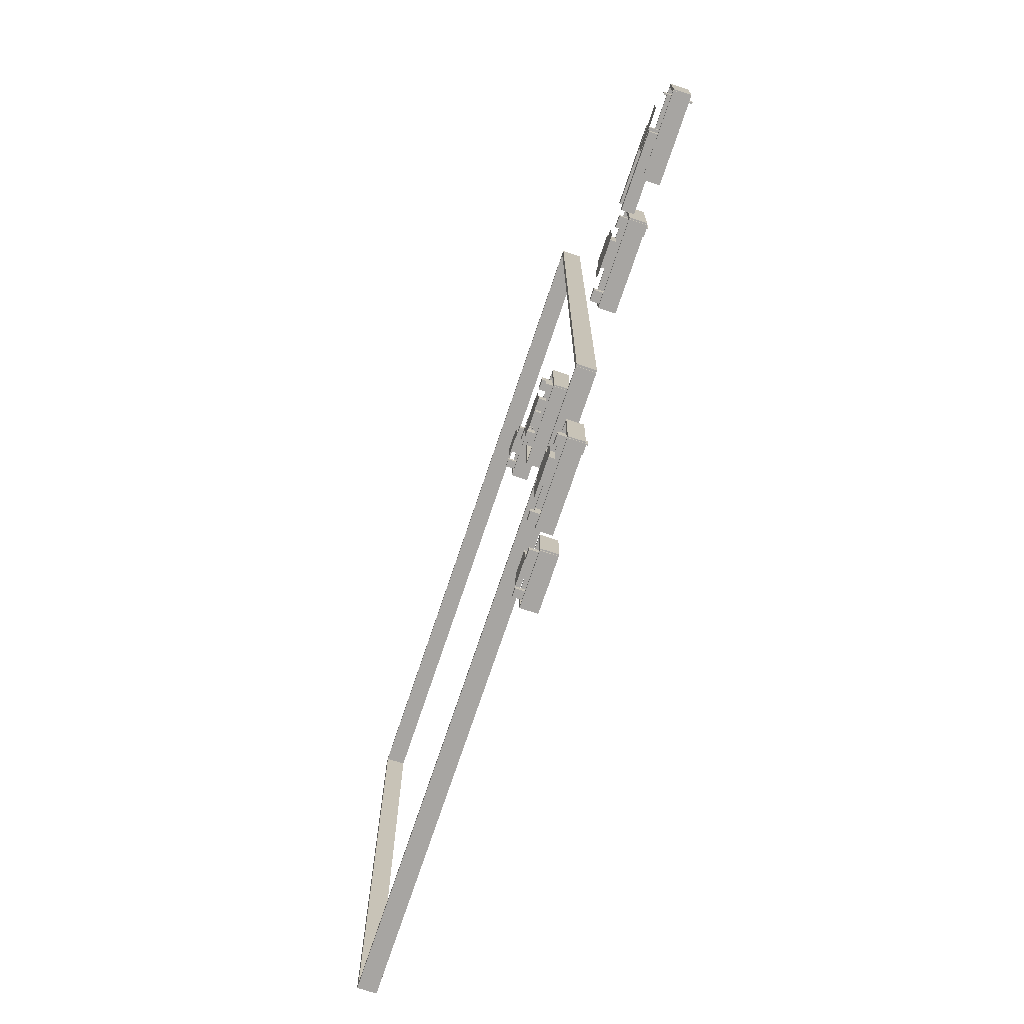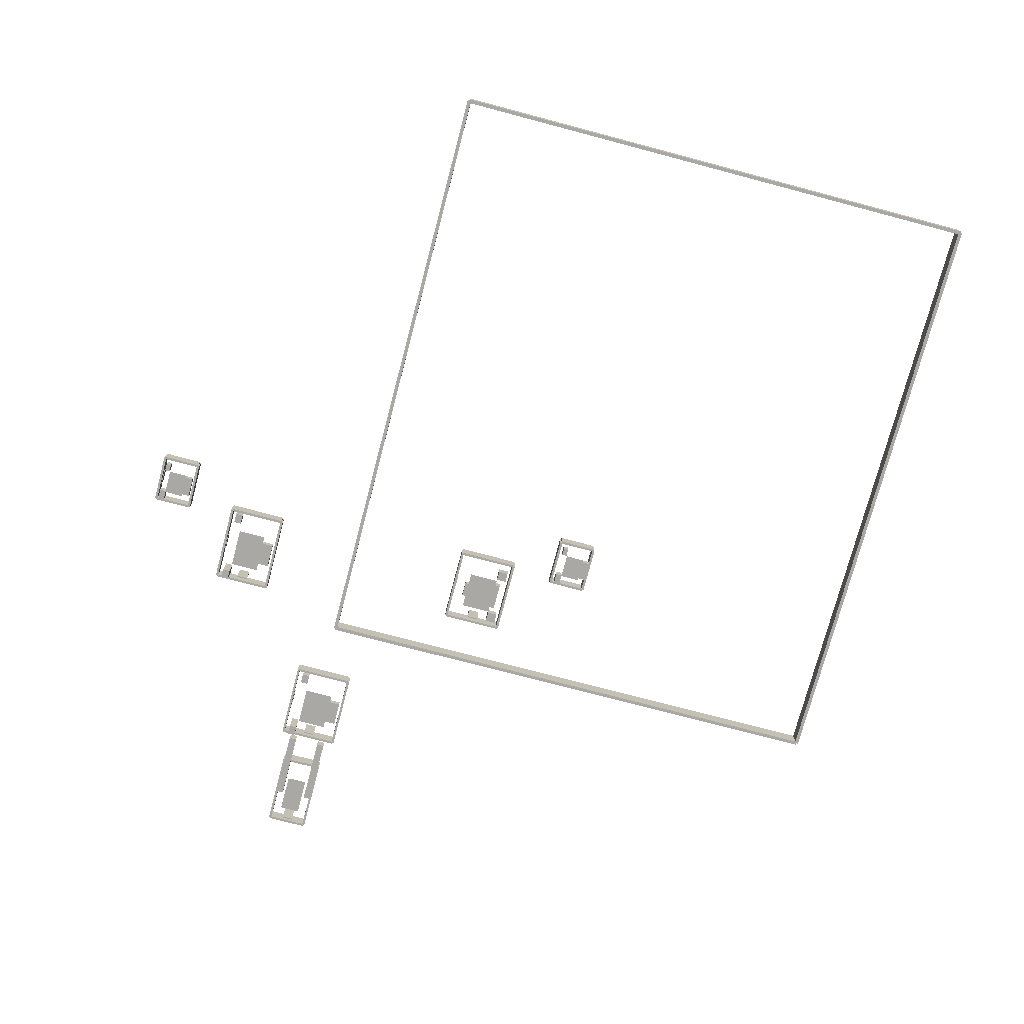
<metadata>
{"format":"obj","ext":"obj","renderer":"f3d","projection":"perspective","resolution":1024,"background":"white","views":[{"elev":-73.9,"azim":71.4,"up":"+Z"},{"elev":-75.1,"azim":-104.8,"up":"+Y"}]}
</metadata>
<code>
o Floor_Master_Bedroom
v 31.43 0 -21.31
v 34.57 0 -21.31
v 31.43 0 -23.69
v 34.57 0 -23.69
f 1 2 4 3
o Wall_Master_Bedroom_0
v 29.75 0.625 -20.12
v 29.75 1.875 -20.12
v 29.75 0.625 -24.88
v 29.75 1.875 -24.88
v 29.95 0.625 -20.12
v 29.95 1.875 -20.12
v 29.95 0.625 -24.88
v 29.95 1.875 -24.88
f 5 6 8 7
f 7 8 12 11
f 11 12 10 9
f 9 10 6 5
f 7 11 9 5
f 12 8 6 10
o Wall_Master_Bedroom_1
v 36.05 0.625 -20.12
v 36.05 1.875 -20.12
v 36.05 0.625 -24.88
v 36.05 1.875 -24.88
v 36.25 0.625 -20.12
v 36.25 1.875 -20.12
v 36.25 0.625 -24.88
v 36.25 1.875 -24.88
f 13 14 16 15
f 15 16 20 19
f 19 20 18 17
f 17 18 14 13
f 15 19 17 13
f 20 16 14 18
o Wall_Master_Bedroom_2
v 29.85 0.625 -20.02
v 29.85 1.875 -20.02
v 29.85 0.625 -20.22
v 29.85 1.875 -20.22
v 36.15 0.625 -20.02
v 36.15 1.875 -20.02
v 36.15 0.625 -20.22
v 36.15 1.875 -20.22
f 21 22 24 23
f 23 24 28 27
f 27 28 26 25
f 25 26 22 21
f 23 27 25 21
f 28 24 22 26
o Wall_Master_Bedroom_3
v 29.85 0.625 -24.78
v 29.85 1.875 -24.78
v 29.85 0.625 -24.98
v 29.85 1.875 -24.98
v 36.15 0.625 -24.78
v 36.15 1.875 -24.78
v 36.15 0.625 -24.98
v 36.15 1.875 -24.98
f 29 30 32 31
f 31 32 36 35
f 35 36 34 33
f 33 34 30 29
f 31 35 33 29
f 36 32 30 34
o Door_Master_Bedroom
v 35.6 0.25 -22.05
v 35.6 2.25 -22.05
v 35.6 0.25 -22.95
v 35.6 2.25 -22.95
v 35.7 0.25 -22.05
v 35.7 2.25 -22.05
v 35.7 0.25 -22.95
v 35.7 2.25 -22.95
f 37 38 40 39
f 39 40 44 43
f 43 44 42 41
f 41 42 38 37
f 39 43 41 37
f 44 40 38 42
o Window_Master_Bedroom
v 32.4 1.1 -24.73
v 32.4 1.9 -24.73
v 32.4 1.1 -24.83
v 32.4 1.9 -24.83
v 33.6 1.1 -24.73
v 33.6 1.9 -24.73
v 33.6 1.1 -24.83
v 33.6 1.9 -24.83
f 45 46 48 47
f 47 48 52 51
f 51 52 50 49
f 49 50 46 45
f 47 51 49 45
f 52 48 46 50
o BedroomFurniture_0
v 32 0 -20.41
v 32 0.6 -20.41
v 32 0 -22.21
v 32 0.6 -22.21
v 34 0 -20.41
v 34 0.6 -20.41
v 34 0 -22.21
v 34 0.6 -22.21
f 53 54 56 55
f 55 56 60 59
f 59 60 58 57
f 57 58 54 53
f 55 59 57 53
f 60 56 54 58
o BedroomFurniture_1
v 29.95 0 -23.79
v 29.95 0.8 -23.79
v 29.95 0 -24.39
v 29.95 0.8 -24.39
v 30.75 0 -23.79
v 30.75 0.8 -23.79
v 30.75 0 -24.39
v 30.75 0.8 -24.39
f 61 62 64 63
f 63 64 68 67
f 67 68 66 65
f 65 66 62 61
f 63 67 65 61
f 68 64 62 66
o BedroomFurniture_2
v 35.25 0 -23.79
v 35.25 2 -23.79
v 35.25 0 -24.39
v 35.25 2 -24.39
v 36.05 0 -23.79
v 36.05 2 -23.79
v 36.05 0 -24.39
v 36.05 2 -24.39
f 69 70 72 71
f 71 72 76 75
f 75 76 74 73
f 73 74 70 69
f 71 75 73 69
f 76 72 70 74
o Floor_Guest_Bedroom
v 17.88 0 -30.87
v 21.12 0 -30.87
v 17.88 0 -33.18
v 21.12 0 -33.18
f 77 78 80 79
o Wall_Guest_Bedroom_0
v 16.16 0.625 -29.71
v 16.16 1.875 -29.71
v 16.16 0.625 -34.34
v 16.16 1.875 -34.34
v 16.36 0.625 -29.71
v 16.36 1.875 -29.71
v 16.36 0.625 -34.34
v 16.36 1.875 -34.34
f 81 82 84 83
f 83 84 88 87
f 87 88 86 85
f 85 86 82 81
f 83 87 85 81
f 88 84 82 86
o Wall_Guest_Bedroom_1
v 22.64 0.625 -29.71
v 22.64 1.875 -29.71
v 22.64 0.625 -34.34
v 22.64 1.875 -34.34
v 22.84 0.625 -29.71
v 22.84 1.875 -29.71
v 22.84 0.625 -34.34
v 22.84 1.875 -34.34
f 89 90 92 91
f 91 92 96 95
f 95 96 94 93
f 93 94 90 89
f 91 95 93 89
f 96 92 90 94
o Wall_Guest_Bedroom_2
v 16.26 0.625 -29.61
v 16.26 1.875 -29.61
v 16.26 0.625 -29.81
v 16.26 1.875 -29.81
v 22.74 0.625 -29.61
v 22.74 1.875 -29.61
v 22.74 0.625 -29.81
v 22.74 1.875 -29.81
f 97 98 100 99
f 99 100 104 103
f 103 104 102 101
f 101 102 98 97
f 99 103 101 97
f 104 100 98 102
o Wall_Guest_Bedroom_3
v 16.26 0.625 -34.24
v 16.26 1.875 -34.24
v 16.26 0.625 -34.44
v 16.26 1.875 -34.44
v 22.74 0.625 -34.24
v 22.74 1.875 -34.24
v 22.74 0.625 -34.44
v 22.74 1.875 -34.44
f 105 106 108 107
f 107 108 112 111
f 111 112 110 109
f 109 110 106 105
f 107 111 109 105
f 112 108 106 110
o Door_Guest_Bedroom
v 22.19 0.25 -31.58
v 22.19 2.25 -31.58
v 22.19 0.25 -32.48
v 22.19 2.25 -32.48
v 22.29 0.25 -31.58
v 22.29 2.25 -31.58
v 22.29 0.25 -32.48
v 22.29 2.25 -32.48
f 113 114 116 115
f 115 116 120 119
f 119 120 118 117
f 117 118 114 113
f 115 119 117 113
f 120 116 114 118
o Window_Guest_Bedroom
v 18.9 1.1 -34.19
v 18.9 1.9 -34.19
v 18.9 1.1 -34.29
v 18.9 1.9 -34.29
v 20.1 1.1 -34.19
v 20.1 1.9 -34.19
v 20.1 1.1 -34.29
v 20.1 1.9 -34.29
f 121 122 124 123
f 123 124 128 127
f 127 128 126 125
f 125 126 122 121
f 123 127 125 121
f 128 124 122 126
o BedroomFurniture_0.001
v 18.5 0 -29.97
v 18.5 0.6 -29.97
v 18.5 0 -31.77
v 18.5 0.6 -31.77
v 20.5 0 -29.97
v 20.5 0.6 -29.97
v 20.5 0 -31.77
v 20.5 0.6 -31.77
f 129 130 132 131
f 131 132 136 135
f 135 136 134 133
f 133 134 130 129
f 131 135 133 129
f 136 132 130 134
o BedroomFurniture_1.001
v 16.36 0 -33.27
v 16.36 0.8 -33.27
v 16.36 0 -33.87
v 16.36 0.8 -33.87
v 17.16 0 -33.27
v 17.16 0.8 -33.27
v 17.16 0 -33.87
v 17.16 0.8 -33.87
f 137 138 140 139
f 139 140 144 143
f 143 144 142 141
f 141 142 138 137
f 139 143 141 137
f 144 140 138 142
o BedroomFurniture_2.001
v 21.84 0 -33.27
v 21.84 2 -33.27
v 21.84 0 -33.87
v 21.84 2 -33.87
v 22.64 0 -33.27
v 22.64 2 -33.27
v 22.64 0 -33.87
v 22.64 2 -33.87
f 145 146 148 147
f 147 148 152 151
f 151 152 150 149
f 149 150 146 145
f 147 151 149 145
f 152 148 146 150
o Floor_Living_Room
v 16.46 0 -9.16
v 19.54 0 -9.16
v 16.46 0 -11.59
v 19.54 0 -11.59
f 153 154 156 155
o Wall_Living_Room_0
v 14.82 0.625 -7.944
v 14.82 1.875 -7.944
v 14.82 0.625 -12.81
v 14.82 1.875 -12.81
v 15.02 0.625 -7.944
v 15.02 1.875 -7.944
v 15.02 0.625 -12.81
v 15.02 1.875 -12.81
f 157 158 160 159
f 159 160 164 163
f 163 164 162 161
f 161 162 158 157
f 159 163 161 157
f 164 160 158 162
o Wall_Living_Room_1
v 20.98 0.625 -7.944
v 20.98 1.875 -7.944
v 20.98 0.625 -12.81
v 20.98 1.875 -12.81
v 21.18 0.625 -7.944
v 21.18 1.875 -7.944
v 21.18 0.625 -12.81
v 21.18 1.875 -12.81
f 165 166 168 167
f 167 168 172 171
f 171 172 170 169
f 169 170 166 165
f 167 171 169 165
f 172 168 166 170
o Wall_Living_Room_2
v 14.92 0.625 -7.844
v 14.92 1.875 -7.844
v 14.92 0.625 -8.044
v 14.92 1.875 -8.044
v 21.08 0.625 -7.844
v 21.08 1.875 -7.844
v 21.08 0.625 -8.044
v 21.08 1.875 -8.044
f 173 174 176 175
f 175 176 180 179
f 179 180 178 177
f 177 178 174 173
f 175 179 177 173
f 180 176 174 178
o Wall_Living_Room_3
v 14.92 0.625 -12.71
v 14.92 1.875 -12.71
v 14.92 0.625 -12.91
v 14.92 1.875 -12.91
v 21.08 0.625 -12.71
v 21.08 1.875 -12.71
v 21.08 0.625 -12.91
v 21.08 1.875 -12.91
f 181 182 184 183
f 183 184 188 187
f 187 188 186 185
f 185 186 182 181
f 183 187 185 181
f 188 184 182 186
o Door_Living_Room
v 20.53 0.25 -9.926
v 20.53 2.25 -9.926
v 20.53 0.25 -10.83
v 20.53 2.25 -10.83
v 20.63 0.25 -9.926
v 20.63 2.25 -9.926
v 20.63 0.25 -10.83
v 20.63 2.25 -10.83
f 189 190 192 191
f 191 192 196 195
f 195 196 194 193
f 193 194 190 189
f 191 195 193 189
f 196 192 190 194
o Window_Living_Room
v 17.4 1.1 -12.66
v 17.4 1.9 -12.66
v 17.4 1.1 -12.76
v 17.4 1.9 -12.76
v 18.6 1.1 -12.66
v 18.6 1.9 -12.66
v 18.6 1.1 -12.76
v 18.6 1.9 -12.76
f 197 198 200 199
f 199 200 204 203
f 203 204 202 201
f 201 202 198 197
f 199 203 201 197
f 204 200 198 202
o LivingFurniture_0
v 16.9 0 -8.76
v 16.9 0.8 -8.76
v 16.9 0 -9.56
v 16.9 0.8 -9.56
v 19.1 0 -8.76
v 19.1 0.8 -8.76
v 19.1 0 -9.56
v 19.1 0.8 -9.56
f 205 206 208 207
f 207 208 212 211
f 211 212 210 209
f 209 210 206 205
f 207 211 209 205
f 212 208 206 210
o LivingFurniture_1
v 17.4 0 -11.29
v 17.4 0.5 -11.29
v 17.4 0 -11.89
v 17.4 0.5 -11.89
v 18.6 0 -11.29
v 18.6 0.5 -11.29
v 18.6 0 -11.89
v 18.6 0.5 -11.89
f 213 214 216 215
f 215 216 220 219
f 219 220 218 217
f 217 218 214 213
f 215 219 217 213
f 220 216 214 218
o LivingFurniture_2
v 15.54 0 -8.355
v 15.54 0.8 -8.355
v 15.54 0 -9.155
v 15.54 0.8 -9.155
v 16.34 0 -8.355
v 16.34 0.8 -8.355
v 16.34 0 -9.155
v 16.34 0.8 -9.155
f 221 222 224 223
f 223 224 228 227
f 227 228 226 225
f 225 226 222 221
f 223 227 225 221
f 228 224 222 226
o LivingFurniture_3
v 19.66 0 -8.355
v 19.66 0.8 -8.355
v 19.66 0 -9.155
v 19.66 0.8 -9.155
v 20.46 0 -8.355
v 20.46 0.8 -8.355
v 20.46 0 -9.155
v 20.46 0.8 -9.155
f 229 230 232 231
f 231 232 236 235
f 235 236 234 233
f 233 234 230 229
f 231 235 233 229
f 236 232 230 234
o Floor_Modern_Kitchen
v 40.46 0 -21.69
v 43.54 0 -21.69
v 40.46 0 -23.31
v 43.54 0 -23.31
f 237 238 240 239
o Wall_Modern_Kitchen_0
v 38.83 0.625 -20.87
v 38.83 1.875 -20.87
v 38.83 0.625 -24.13
v 38.83 1.875 -24.13
v 39.03 0.625 -20.87
v 39.03 1.875 -20.87
v 39.03 0.625 -24.13
v 39.03 1.875 -24.13
f 241 242 244 243
f 243 244 248 247
f 247 248 246 245
f 245 246 242 241
f 243 247 245 241
f 248 244 242 246
o Wall_Modern_Kitchen_1
v 44.97 0.625 -20.87
v 44.97 1.875 -20.87
v 44.97 0.625 -24.13
v 44.97 1.875 -24.13
v 45.17 0.625 -20.87
v 45.17 1.875 -20.87
v 45.17 0.625 -24.13
v 45.17 1.875 -24.13
f 249 250 252 251
f 251 252 256 255
f 255 256 254 253
f 253 254 250 249
f 251 255 253 249
f 256 252 250 254
o Wall_Modern_Kitchen_2
v 38.93 0.625 -20.77
v 38.93 1.875 -20.77
v 38.93 0.625 -20.97
v 38.93 1.875 -20.97
v 45.07 0.625 -20.77
v 45.07 1.875 -20.77
v 45.07 0.625 -20.97
v 45.07 1.875 -20.97
f 257 258 260 259
f 259 260 264 263
f 263 264 262 261
f 261 262 258 257
f 259 263 261 257
f 264 260 258 262
o Wall_Modern_Kitchen_3
v 38.93 0.625 -24.03
v 38.93 1.875 -24.03
v 38.93 0.625 -24.23
v 38.93 1.875 -24.23
v 45.07 0.625 -24.03
v 45.07 1.875 -24.03
v 45.07 0.625 -24.23
v 45.07 1.875 -24.23
f 265 266 268 267
f 267 268 272 271
f 271 272 270 269
f 269 270 266 265
f 267 271 269 265
f 272 268 266 270
o Door_Modern_Kitchen
v 44.52 0.25 -22.05
v 44.52 2.25 -22.05
v 44.52 0.25 -22.95
v 44.52 2.25 -22.95
v 44.62 0.25 -22.05
v 44.62 2.25 -22.05
v 44.62 0.25 -22.95
v 44.62 2.25 -22.95
f 273 274 276 275
f 275 276 280 279
f 279 280 278 277
f 277 278 274 273
f 275 279 277 273
f 280 276 274 278
o Window_Modern_Kitchen
v 41.4 1.1 -23.98
v 41.4 1.9 -23.98
v 41.4 1.1 -24.08
v 41.4 1.9 -24.08
v 42.6 1.1 -23.98
v 42.6 1.9 -23.98
v 42.6 1.1 -24.08
v 42.6 1.9 -24.08
f 281 282 284 283
f 283 284 288 287
f 287 288 286 285
f 285 286 282 281
f 283 287 285 281
f 288 284 282 286
o KitchenCabinet_0
v 36.45 0 -20.87
v 36.45 0.9 -20.87
v 36.45 0 -21.47
v 36.45 0.9 -21.47
v 42 0 -20.87
v 42 0.9 -20.87
v 42 0 -21.47
v 42 0.9 -21.47
f 289 290 292 291
f 291 292 296 295
f 295 296 294 293
f 293 294 290 289
f 291 295 293 289
f 296 292 290 294
o KitchenCabinet_1
v 36.45 0 -23.53
v 36.45 0.9 -23.53
v 36.45 0 -24.13
v 36.45 0.9 -24.13
v 42 0 -23.53
v 42 0.9 -23.53
v 42 0 -24.13
v 42 0.9 -24.13
f 297 298 300 299
f 299 300 304 303
f 303 304 302 301
f 301 302 298 297
f 299 303 301 297
f 304 300 298 302
o Floor_Master_Bathroom
v 14.02 0 -39.06
v 15.98 0 -39.06
v 14.02 0 -40.58
v 15.98 0 -40.58
f 305 306 308 307
o Wall_Master_Bathroom_0
v 12.94 0.625 -38.29
v 12.94 1.875 -38.29
v 12.94 0.625 -41.35
v 12.94 1.875 -41.35
v 13.14 0.625 -38.29
v 13.14 1.875 -38.29
v 13.14 0.625 -41.35
v 13.14 1.875 -41.35
f 309 310 312 311
f 311 312 316 315
f 315 316 314 313
f 313 314 310 309
f 311 315 313 309
f 316 312 310 314
o Wall_Master_Bathroom_1
v 16.86 0.625 -38.29
v 16.86 1.875 -38.29
v 16.86 0.625 -41.35
v 16.86 1.875 -41.35
v 17.06 0.625 -38.29
v 17.06 1.875 -38.29
v 17.06 0.625 -41.35
v 17.06 1.875 -41.35
f 317 318 320 319
f 319 320 324 323
f 323 324 322 321
f 321 322 318 317
f 319 323 321 317
f 324 320 318 322
o Wall_Master_Bathroom_2
v 13.04 0.625 -38.19
v 13.04 1.875 -38.19
v 13.04 0.625 -38.39
v 13.04 1.875 -38.39
v 16.96 0.625 -38.19
v 16.96 1.875 -38.19
v 16.96 0.625 -38.39
v 16.96 1.875 -38.39
f 325 326 328 327
f 327 328 332 331
f 331 332 330 329
f 329 330 326 325
f 327 331 329 325
f 332 328 326 330
o Wall_Master_Bathroom_3
v 13.04 0.625 -41.25
v 13.04 1.875 -41.25
v 13.04 0.625 -41.45
v 13.04 1.875 -41.45
v 16.96 0.625 -41.25
v 16.96 1.875 -41.25
v 16.96 0.625 -41.45
v 16.96 1.875 -41.45
f 333 334 336 335
f 335 336 340 339
f 339 340 338 337
f 337 338 334 333
f 335 339 337 333
f 340 336 334 338
o Window_Master_Bathroom
v 14.4 1.1 -41.2
v 14.4 1.9 -41.2
v 14.4 1.1 -41.3
v 14.4 1.9 -41.3
v 15.6 1.1 -41.2
v 15.6 1.9 -41.2
v 15.6 1.1 -41.3
v 15.6 1.9 -41.3
f 341 342 344 343
f 343 344 348 347
f 347 348 346 345
f 345 346 342 341
f 343 347 345 341
f 348 344 342 346
o BathroomFixture_0
v 13.39 0 -40.64
v 13.39 0.8 -40.64
v 13.39 0 -41.04
v 13.39 0.8 -41.04
v 13.99 0 -40.64
v 13.99 0.8 -40.64
v 13.99 0 -41.04
v 13.99 0.8 -41.04
f 349 350 352 351
f 351 352 356 355
f 355 356 354 353
f 353 354 350 349
f 351 355 353 349
f 356 352 350 354
o BathroomFixture_1
v 15.91 0 -40.59
v 15.91 0.8 -40.59
v 15.91 0 -41.09
v 15.91 0.8 -41.09
v 16.71 0 -40.59
v 16.71 0.8 -40.59
v 16.71 0 -41.09
v 16.71 0.8 -41.09
f 357 358 360 359
f 359 360 364 363
f 363 364 362 361
f 361 362 358 357
f 359 363 361 357
f 364 360 358 362
o BathroomFixture_2
v 14.2 0 -38.45
v 14.2 0.6 -38.45
v 14.2 0 -39.15
v 14.2 0.6 -39.15
v 15.8 0 -38.45
v 15.8 0.6 -38.45
v 15.8 0 -39.15
v 15.8 0.6 -39.15
f 365 366 368 367
f 367 368 372 371
f 371 372 370 369
f 369 370 366 365
f 367 371 369 365
f 372 368 366 370
o Floor_Guest_Bathroom
v 12.52 0 -1.964
v 14.48 0 -1.964
v 12.52 0 -3.493
v 14.48 0 -3.493
f 373 374 376 375
o Wall_Guest_Bathroom_0
v 11.44 0.625 -1.2
v 11.44 1.875 -1.2
v 11.44 0.625 -4.258
v 11.44 1.875 -4.258
v 11.64 0.625 -1.2
v 11.64 1.875 -1.2
v 11.64 0.625 -4.258
v 11.64 1.875 -4.258
f 377 378 380 379
f 379 380 384 383
f 383 384 382 381
f 381 382 378 377
f 379 383 381 377
f 384 380 378 382
o Wall_Guest_Bathroom_1
v 15.36 0.625 -1.2
v 15.36 1.875 -1.2
v 15.36 0.625 -4.258
v 15.36 1.875 -4.258
v 15.56 0.625 -1.2
v 15.56 1.875 -1.2
v 15.56 0.625 -4.258
v 15.56 1.875 -4.258
f 385 386 388 387
f 387 388 392 391
f 391 392 390 389
f 389 390 386 385
f 387 391 389 385
f 392 388 386 390
o Wall_Guest_Bathroom_2
v 11.54 0.625 -1.1
v 11.54 1.875 -1.1
v 11.54 0.625 -1.3
v 11.54 1.875 -1.3
v 15.46 0.625 -1.1
v 15.46 1.875 -1.1
v 15.46 0.625 -1.3
v 15.46 1.875 -1.3
f 393 394 396 395
f 395 396 400 399
f 399 400 398 397
f 397 398 394 393
f 395 399 397 393
f 400 396 394 398
o Wall_Guest_Bathroom_3
v 11.54 0.625 -4.158
v 11.54 1.875 -4.158
v 11.54 0.625 -4.358
v 11.54 1.875 -4.358
v 15.46 0.625 -4.158
v 15.46 1.875 -4.158
v 15.46 0.625 -4.358
v 15.46 1.875 -4.358
f 401 402 404 403
f 403 404 408 407
f 407 408 406 405
f 405 406 402 401
f 403 407 405 401
f 408 404 402 406
o Window_Guest_Bathroom
v 12.9 1.1 -4.108
v 12.9 1.9 -4.108
v 12.9 1.1 -4.208
v 12.9 1.9 -4.208
v 14.1 1.1 -4.108
v 14.1 1.9 -4.108
v 14.1 1.1 -4.208
v 14.1 1.9 -4.208
f 409 410 412 411
f 411 412 416 415
f 415 416 414 413
f 413 414 410 409
f 411 415 413 409
f 416 412 410 414
o BathroomFixture_0.001
v 11.89 0 -3.548
v 11.89 0.8 -3.548
v 11.89 0 -3.948
v 11.89 0.8 -3.948
v 12.49 0 -3.548
v 12.49 0.8 -3.548
v 12.49 0 -3.948
v 12.49 0.8 -3.948
f 417 418 420 419
f 419 420 424 423
f 423 424 422 421
f 421 422 418 417
f 419 423 421 417
f 424 420 418 422
o BathroomFixture_1.001
v 14.41 0 -3.498
v 14.41 0.8 -3.498
v 14.41 0 -3.998
v 14.41 0.8 -3.998
v 15.21 0 -3.498
v 15.21 0.8 -3.498
v 15.21 0 -3.998
v 15.21 0.8 -3.998
f 425 426 428 427
f 427 428 432 431
f 431 432 430 429
f 429 430 426 425
f 427 431 429 425
f 432 428 426 430
o BathroomFixture_2.001
v 12.7 0 -1.36
v 12.7 0.6 -1.36
v 12.7 0 -2.06
v 12.7 0.6 -2.06
v 14.3 0 -1.36
v 14.3 0.6 -1.36
v 14.3 0 -2.06
v 14.3 0.6 -2.06
f 433 434 436 435
f 435 436 440 439
f 439 440 438 437
f 437 438 434 433
f 435 439 437 433
f 440 436 434 438
o ExteriorWall_0
v -25.15 0.75 22.5
v -25.15 2.25 22.5
v -25.15 0.75 -22.5
v -25.15 2.25 -22.5
v -24.85 0.75 22.5
v -24.85 2.25 22.5
v -24.85 0.75 -22.5
v -24.85 2.25 -22.5
f 441 442 444 443
f 443 444 448 447
f 447 448 446 445
f 445 446 442 441
f 443 447 445 441
f 448 444 442 446
o ExteriorWall_1
v 24.85 0.75 22.5
v 24.85 2.25 22.5
v 24.85 0.75 -22.5
v 24.85 2.25 -22.5
v 25.15 0.75 22.5
v 25.15 2.25 22.5
v 25.15 0.75 -22.5
v 25.15 2.25 -22.5
f 449 450 452 451
f 451 452 456 455
f 455 456 454 453
f 453 454 450 449
f 451 455 453 449
f 456 452 450 454
o ExteriorWall_2
v -25 0.75 22.65
v -25 2.25 22.65
v -25 0.75 22.35
v -25 2.25 22.35
v 25 0.75 22.65
v 25 2.25 22.65
v 25 0.75 22.35
v 25 2.25 22.35
f 457 458 460 459
f 459 460 464 463
f 463 464 462 461
f 461 462 458 457
f 459 463 461 457
f 464 460 458 462
o ExteriorWall_3
v -25 0.75 -22.35
v -25 2.25 -22.35
v -25 0.75 -22.65
v -25 2.25 -22.65
v 25 0.75 -22.35
v 25 2.25 -22.35
v 25 0.75 -22.65
v 25 2.25 -22.65
f 465 466 468 467
f 467 468 472 471
f 471 472 470 469
f 469 470 466 465
f 467 471 469 465
f 472 468 466 470

</code>
